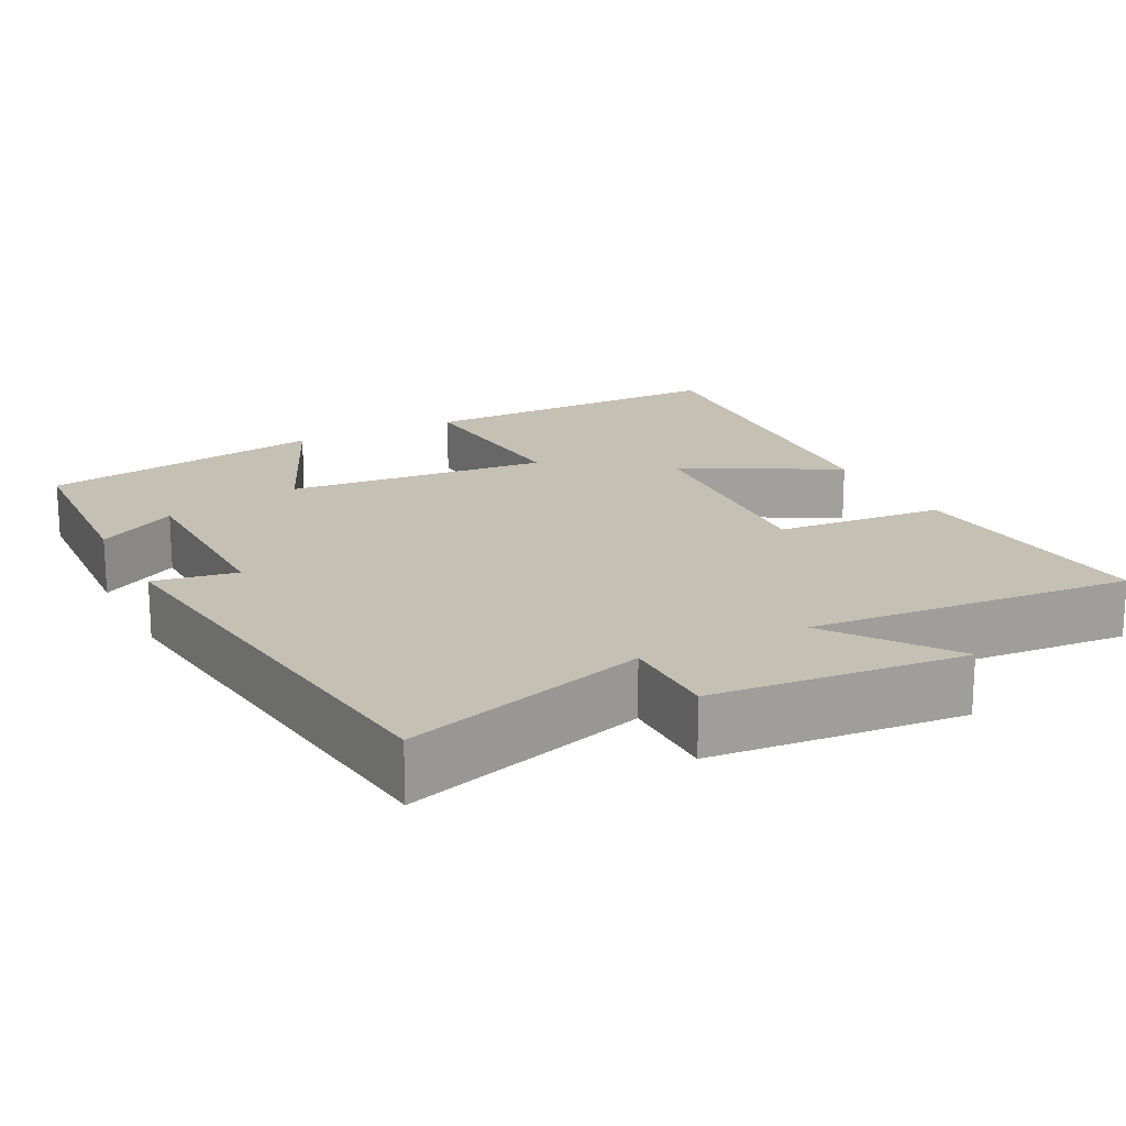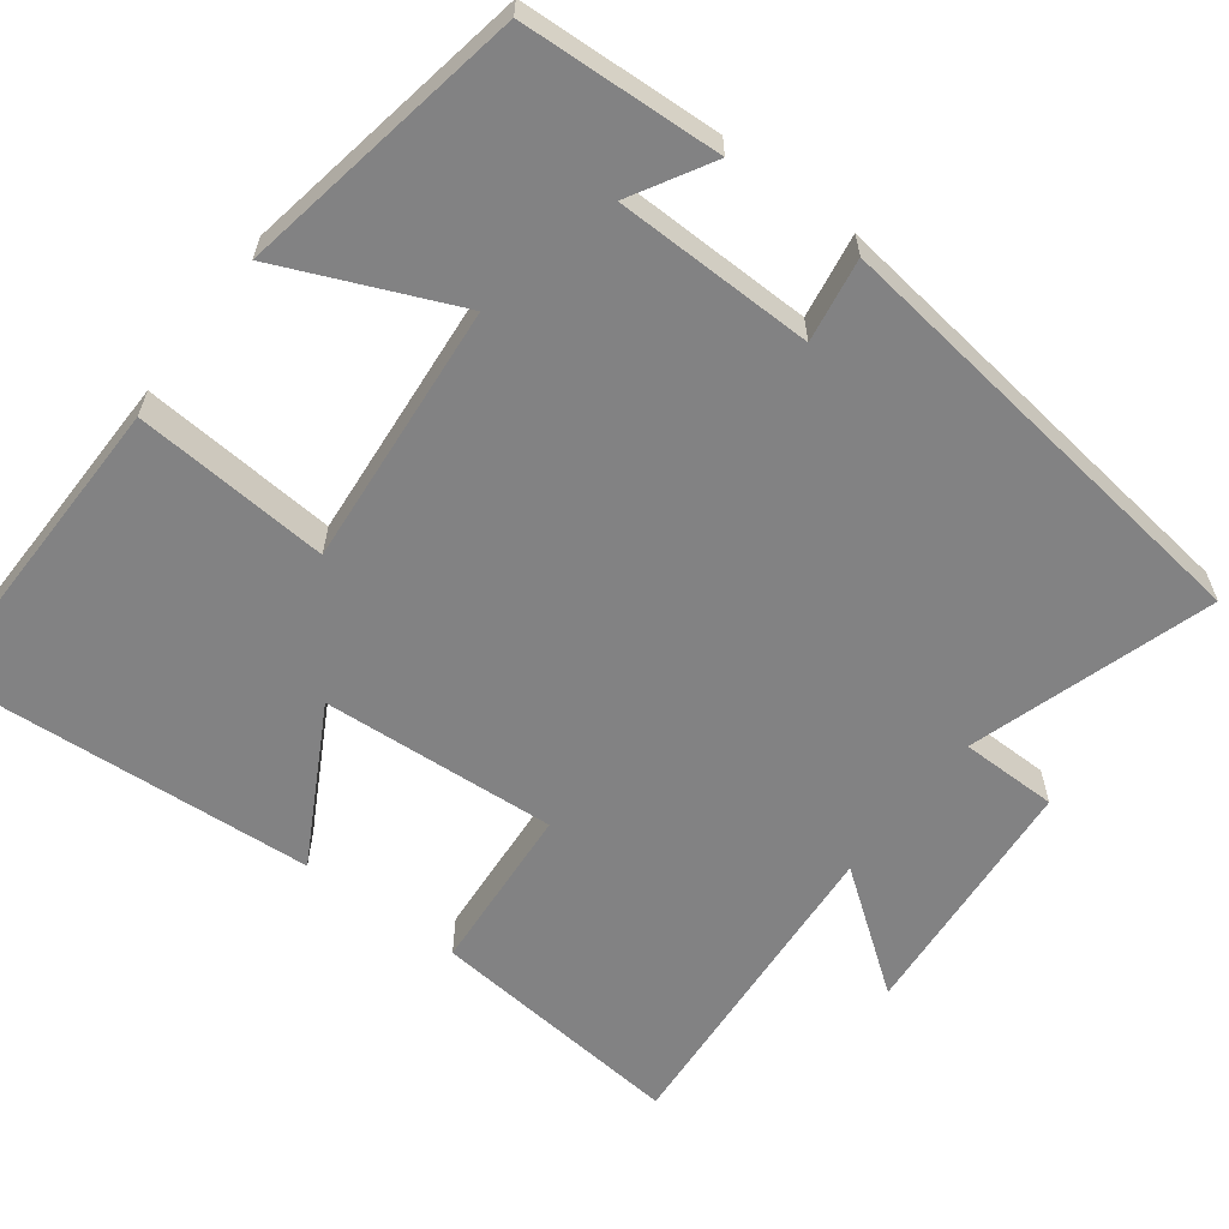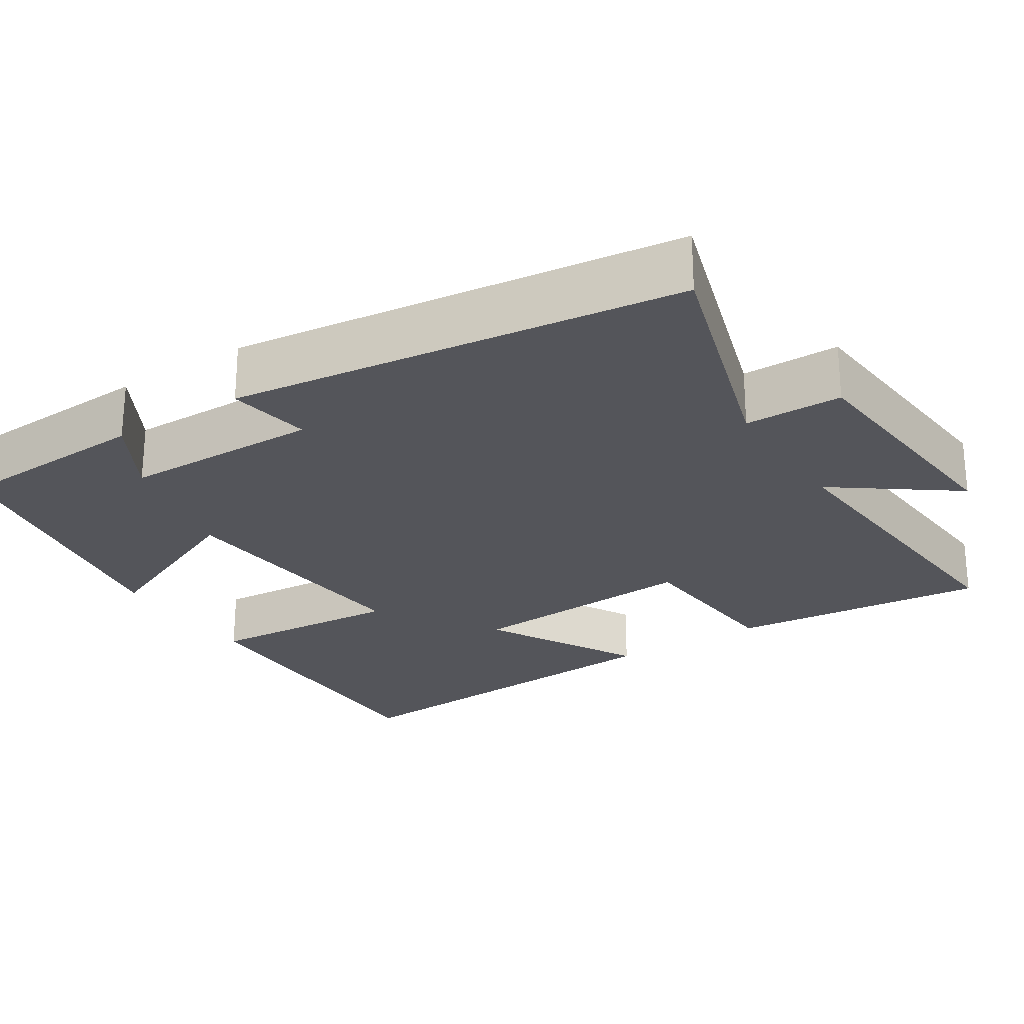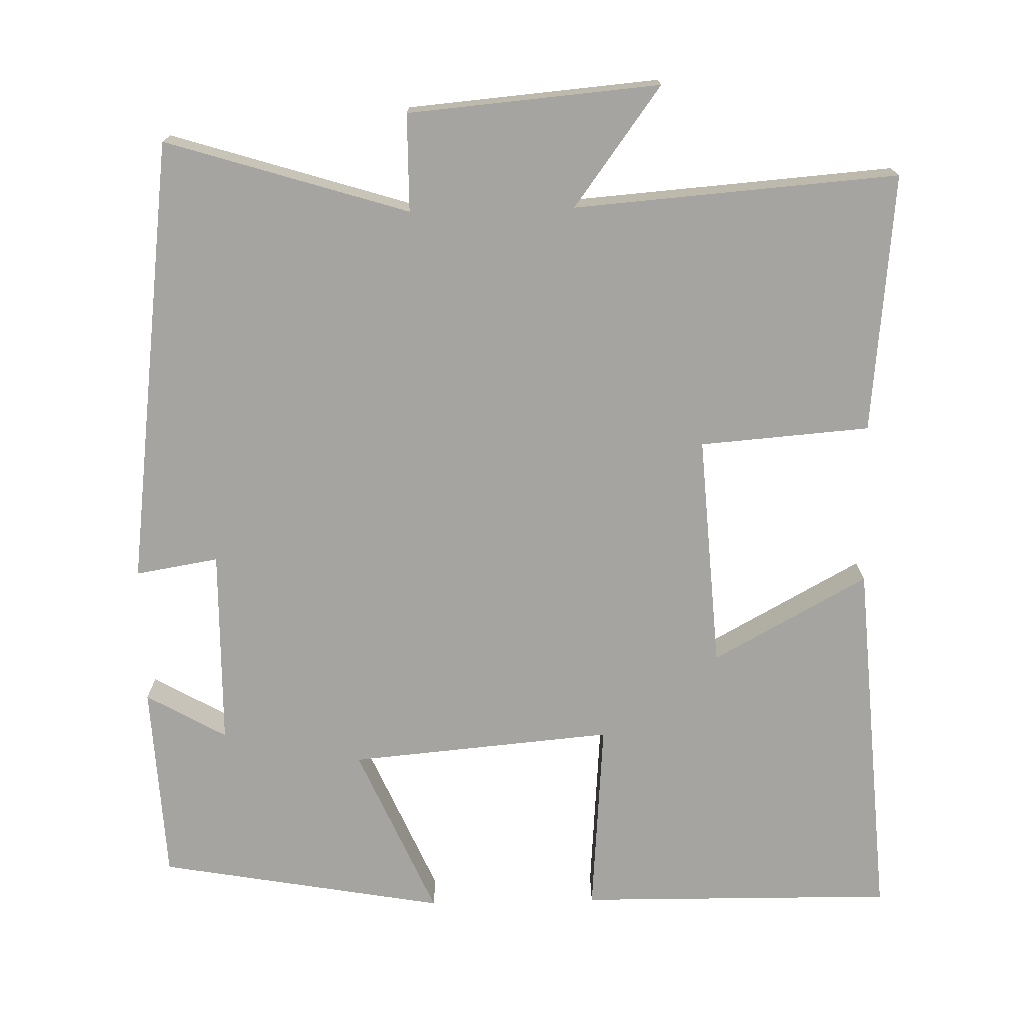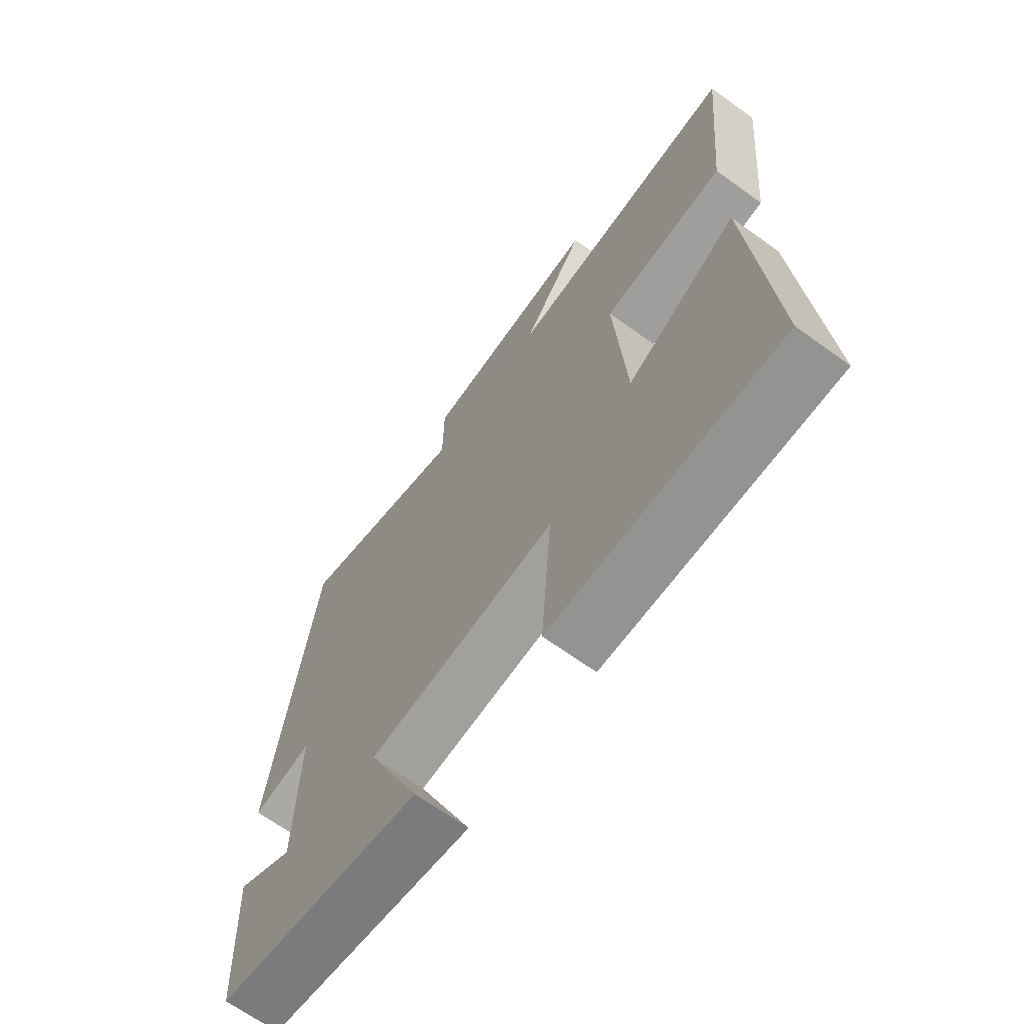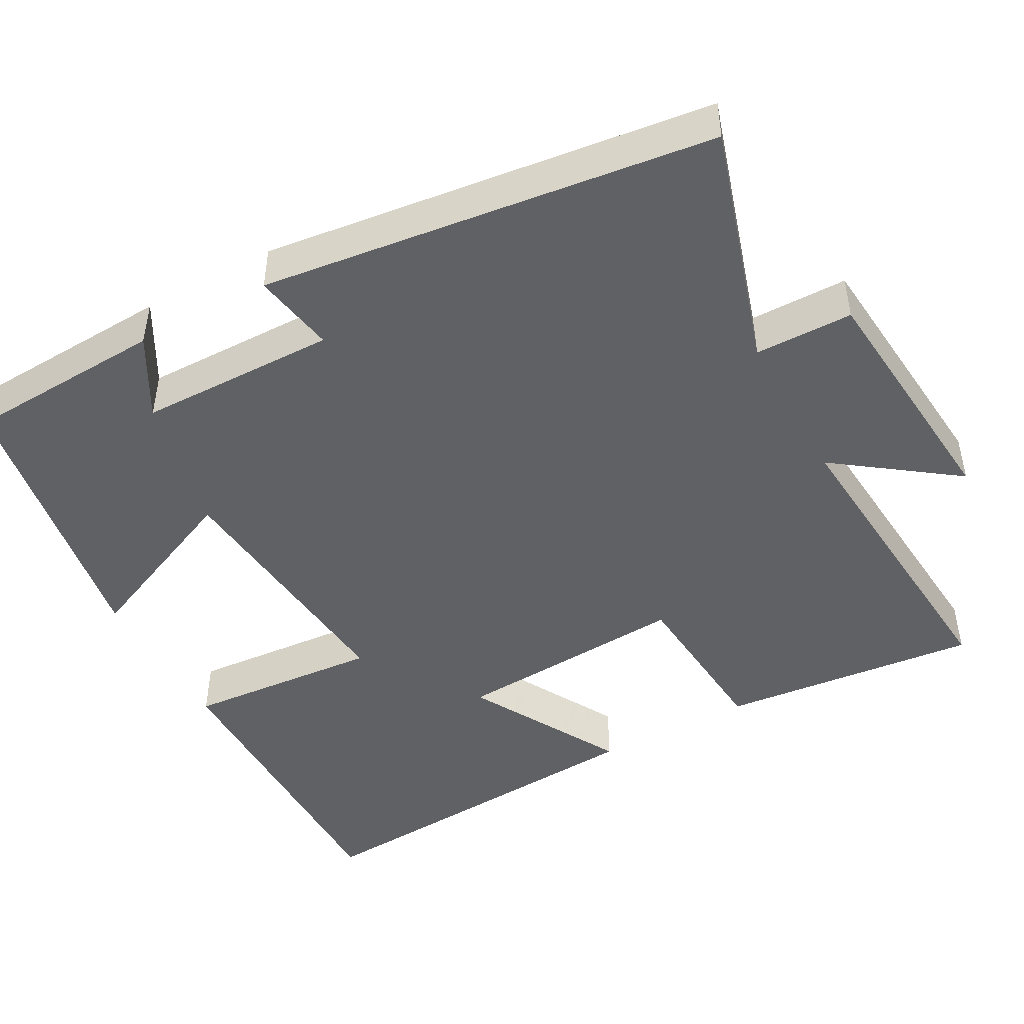
<metadata>
{"format":"obj","ext":"obj","renderer":"f3d","projection":"perspective","resolution":1024,"background":"white","views":[{"elev":18.2,"azim":-26.9,"up":"+Y"},{"elev":-60.8,"azim":-127.1,"up":"+Y"},{"elev":-25.0,"azim":-57.2,"up":"+Y"},{"elev":-73.5,"azim":1.4,"up":"+Y"},{"elev":-67.3,"azim":54.1,"up":"+Z"},{"elev":-46.3,"azim":-61.1,"up":"+Y"}]}
</metadata>
<code>
v -0.425 0.07 0.599
v -0.107 0.07 0.5
v -0.106 0.07 0.628
v 0.224 0.07 0.656
v 0.109 0.07 0.5
v 0.534 0.07 0.532
v 0.5 0.07 0.192
v 0.277 0.07 0.175
v 0.297 0.07 -0.133
v 0.5 0.07 -0.022
v 0.533 0.07 -0.505
v 0.118 0.07 -0.5
v 0.138 0.07 -0.244
v -0.208 0.07 -0.274
v -0.11 0.07 -0.5
v -0.487 0.07 -0.433
v -0.5 0.07 -0.172
v -0.395 0.07 -0.232
v -0.391 0.07 0.028
v -0.5 0.07 0.01
v -0.425 0 0.599
v -0.107 0 0.5
v -0.106 0 0.628
v 0.224 0 0.656
v 0.109 0 0.5
v 0.534 0 0.532
v 0.5 0 0.192
v 0.277 0 0.175
v 0.297 0 -0.133
v 0.5 0 -0.022
v 0.533 0 -0.505
v 0.118 0 -0.5
v 0.138 0 -0.244
v -0.208 0 -0.274
v -0.11 0 -0.5
v -0.487 0 -0.433
v -0.5 0 -0.172
v -0.395 0 -0.232
v -0.391 0 0.028
v -0.5 0 0.01
f 19 20 1 2
f 18 19 2
f 15 16 17 18
f 14 15 18
f 13 14 18 2
f 10 11 12 13
f 9 10 13
f 8 9 13 2
f 5 6 7 8
f 5 8 2 3
f 3 4 5
f 22 21 40 39
f 22 39 38
f 38 37 36 35
f 38 35 34
f 22 38 34 33
f 33 32 31 30
f 33 30 29
f 22 33 29 28
f 28 27 26 25
f 23 22 28 25
f 25 24 23
f 1 21 22 2
f 2 22 23 3
f 3 23 24 4
f 4 24 25 5
f 5 25 26 6
f 6 26 27 7
f 7 27 28 8
f 8 28 29 9
f 9 29 30 10
f 10 30 31 11
f 11 31 32 12
f 12 32 33 13
f 13 33 34 14
f 14 34 35 15
f 15 35 36 16
f 16 36 37 17
f 17 37 38 18
f 18 38 39 19
f 19 39 40 20
f 20 40 21 1

</code>
